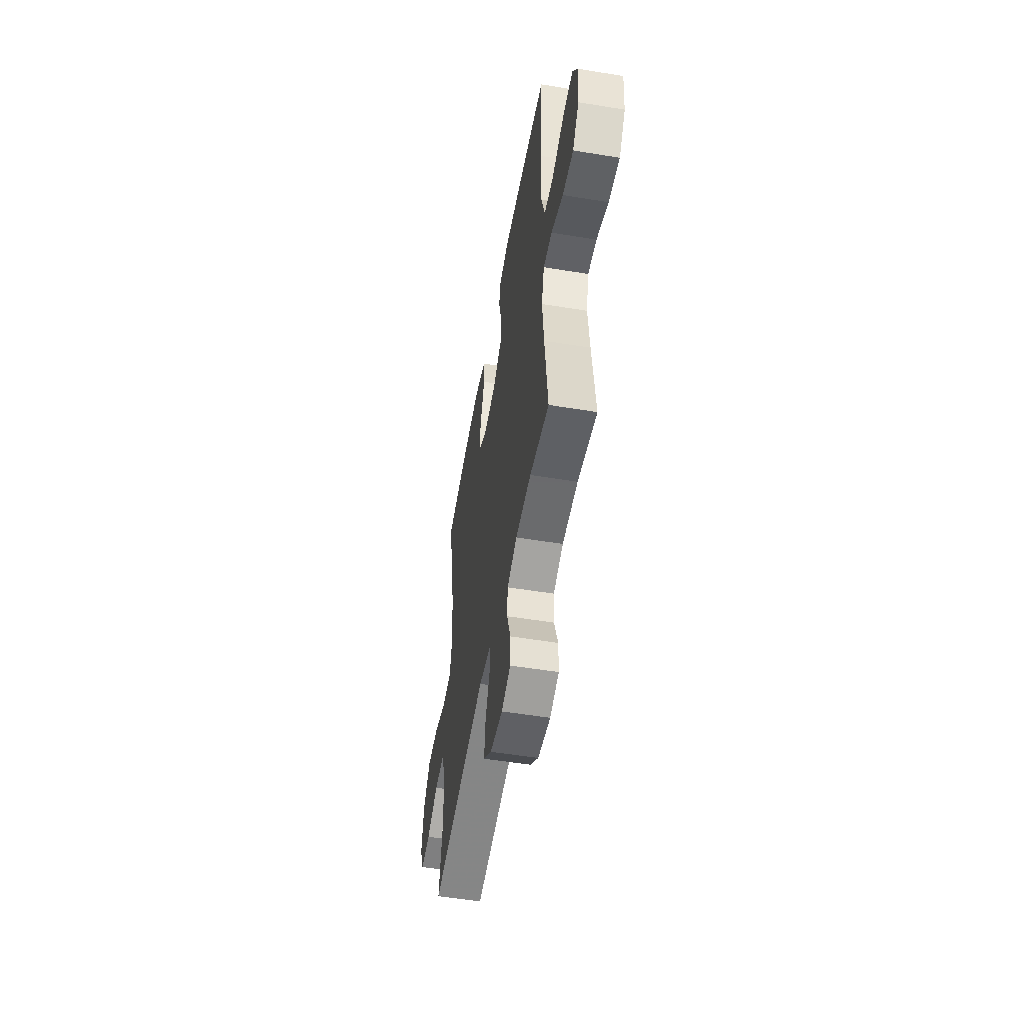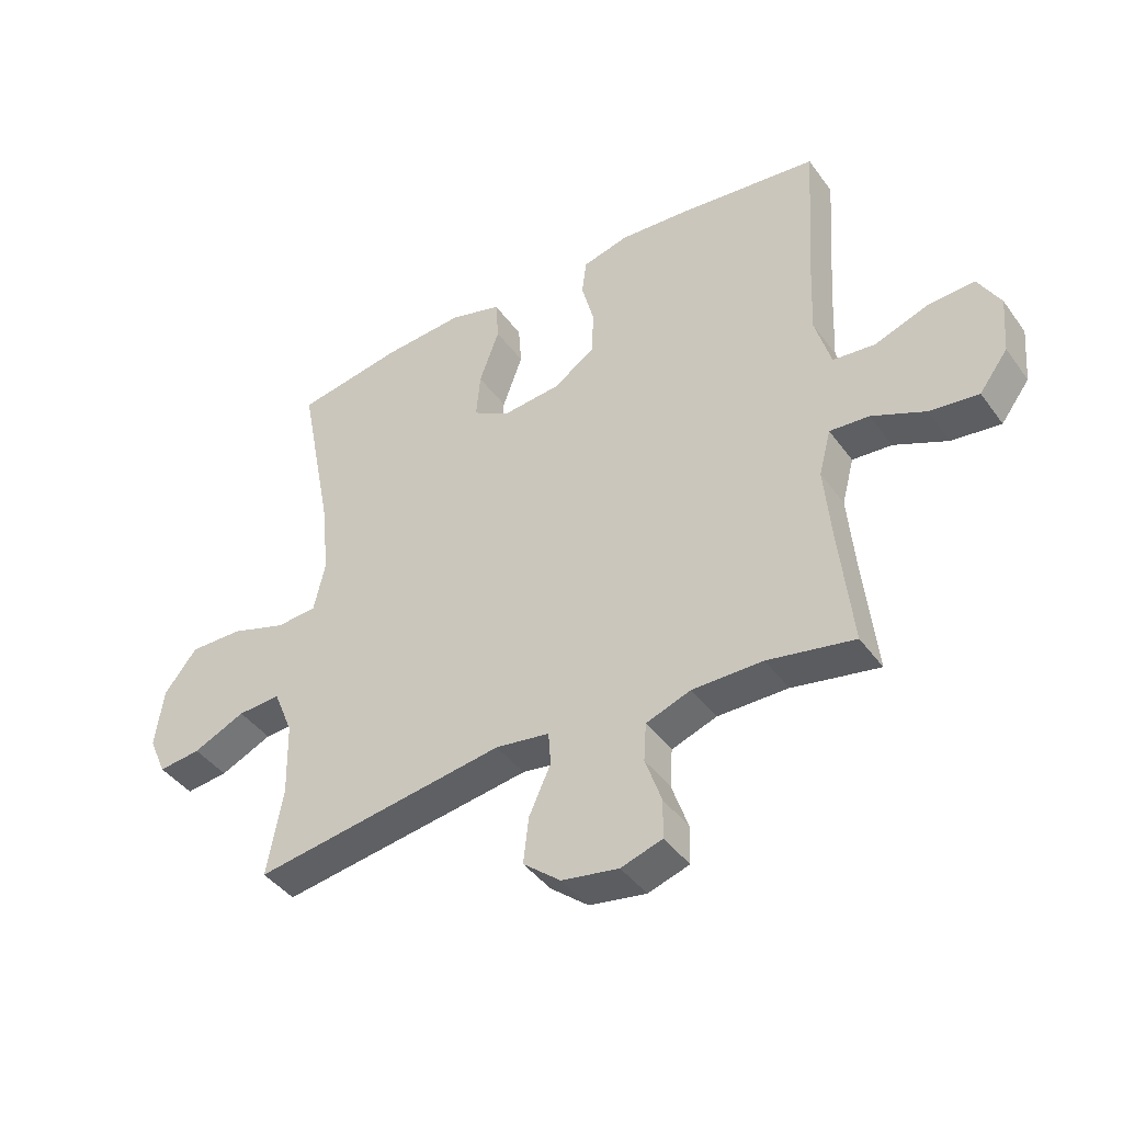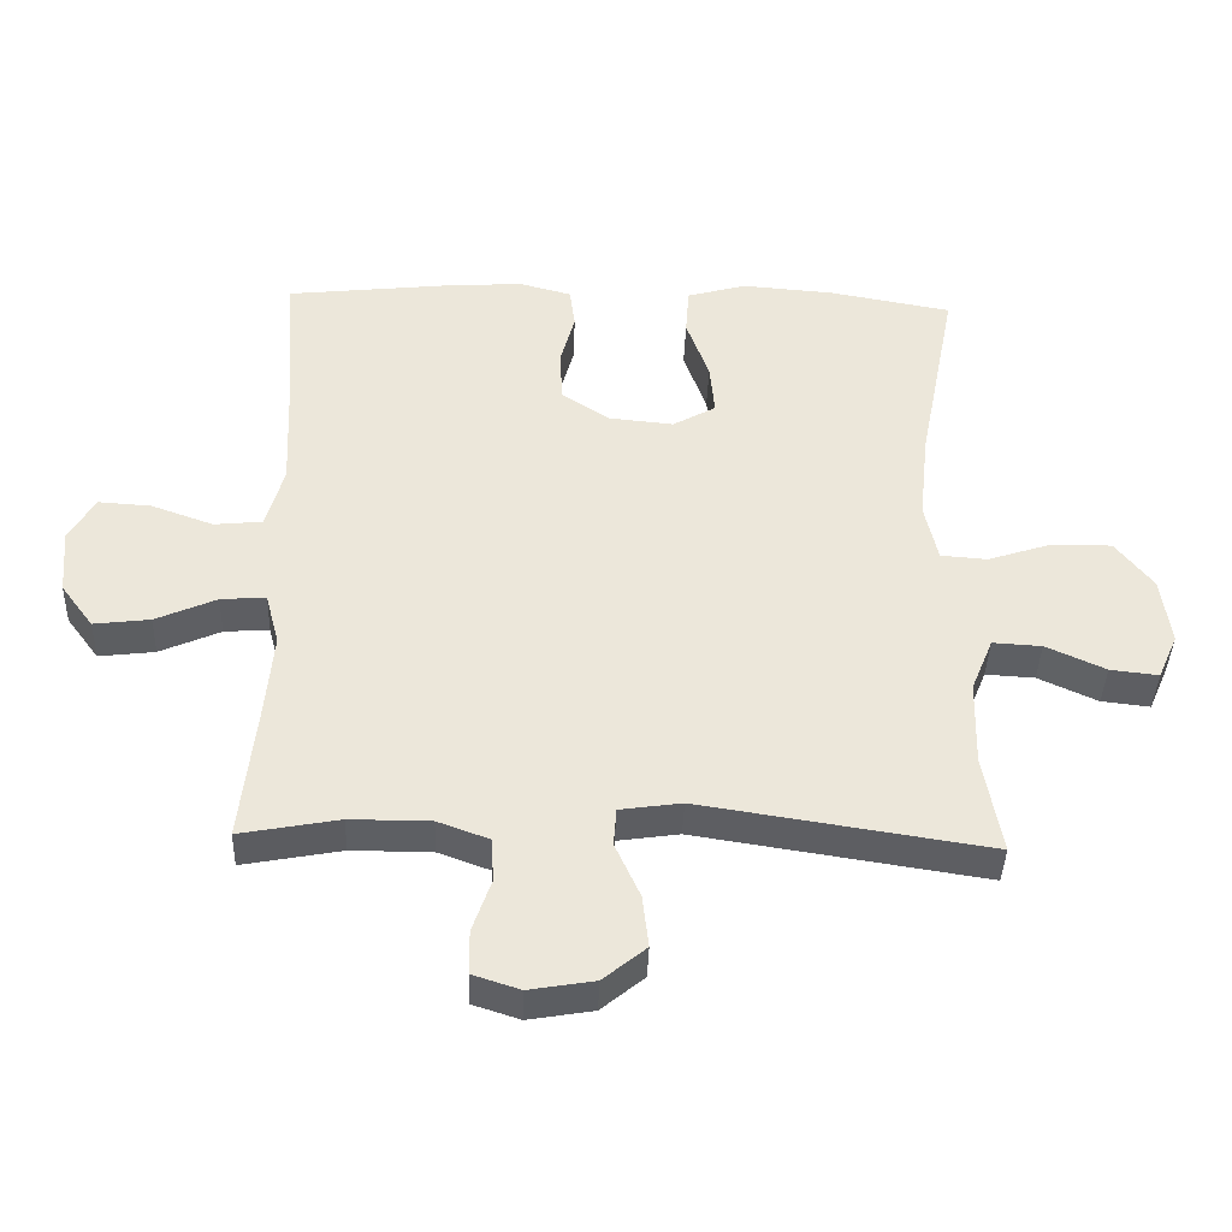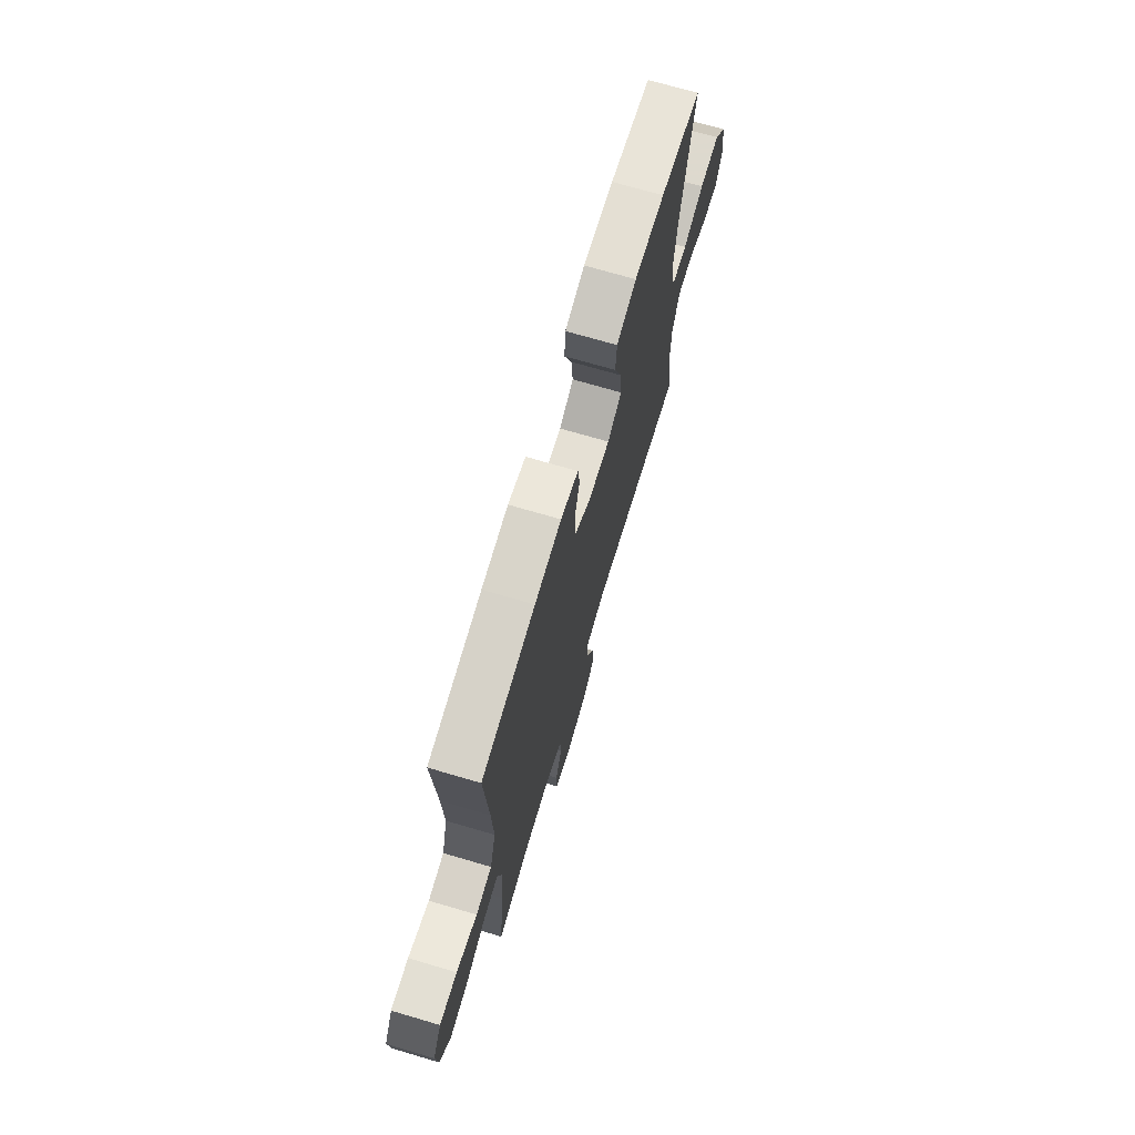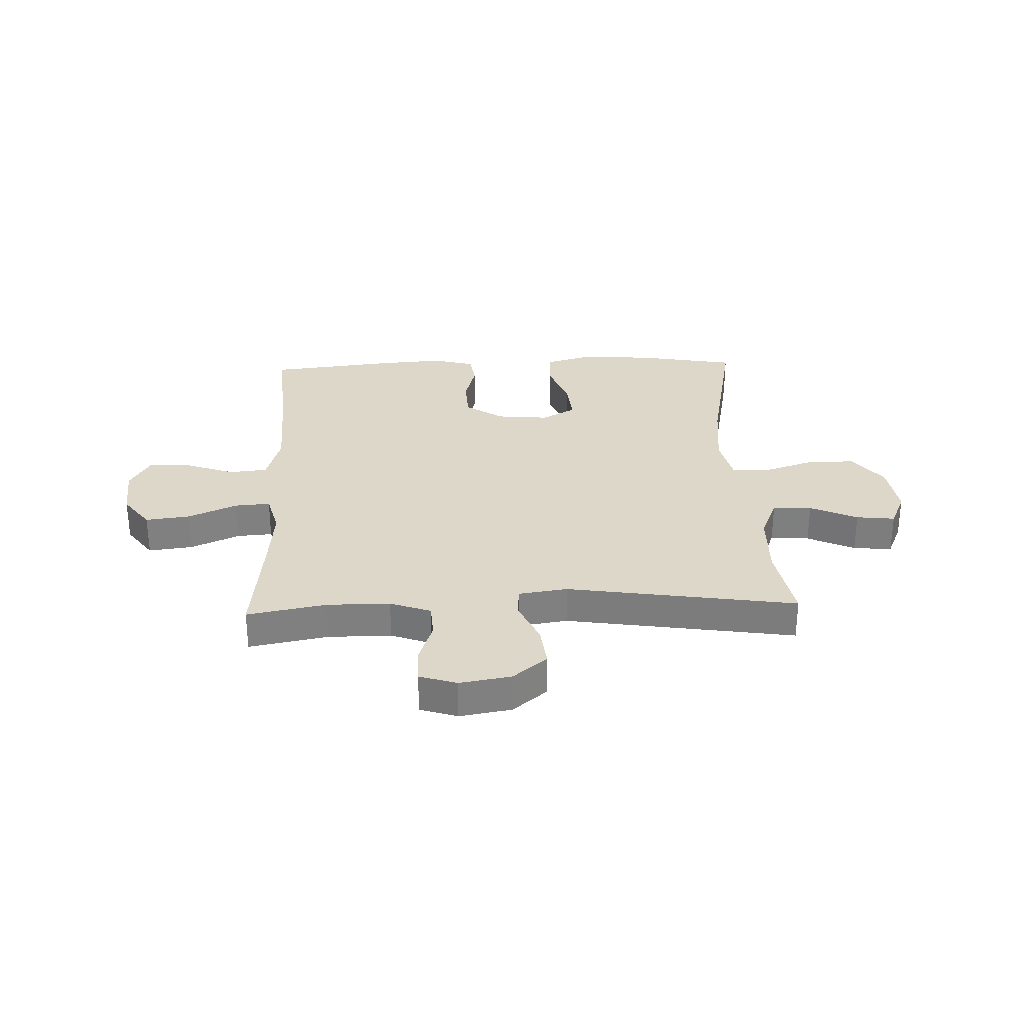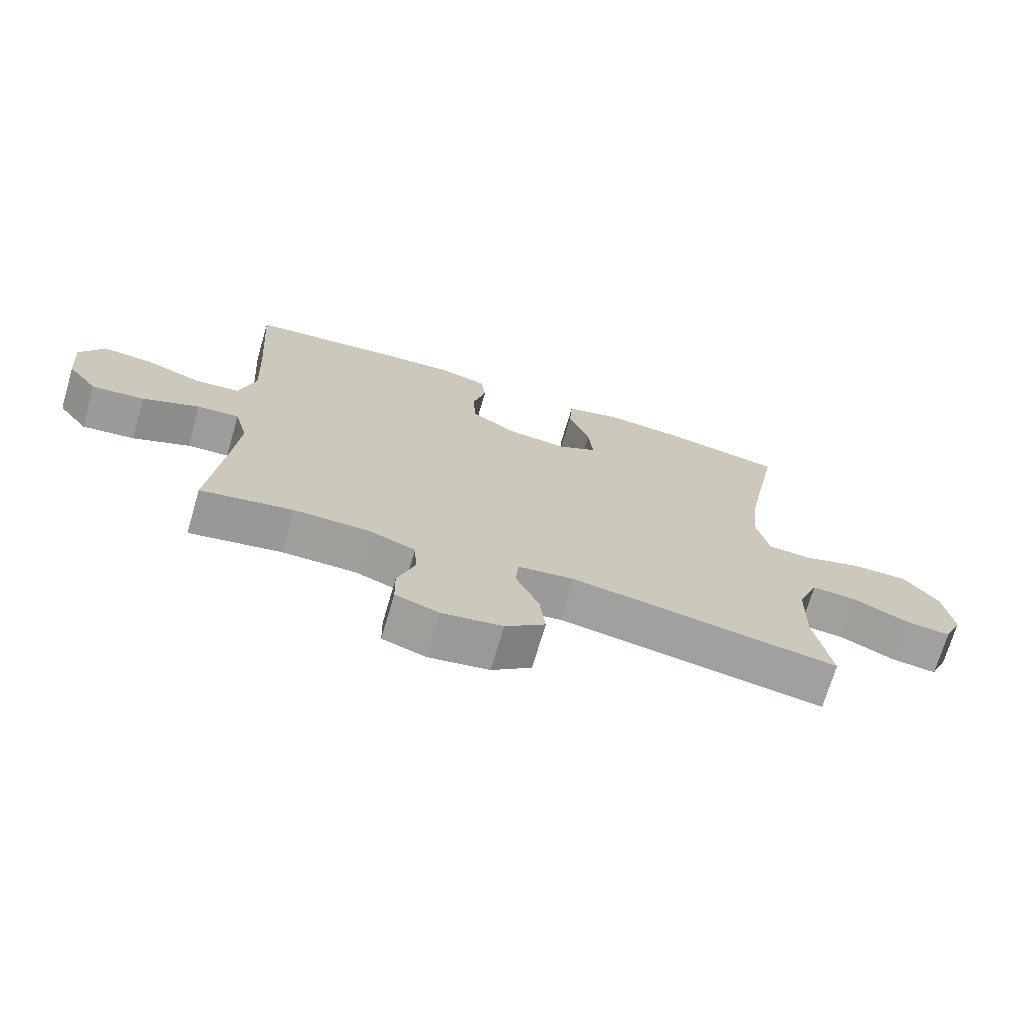
<metadata>
{"format":"obj","ext":"obj","renderer":"f3d","projection":"perspective","resolution":1024,"background":"white","views":[{"elev":-53.2,"azim":80.0,"up":"+Z"},{"elev":-42.1,"azim":32.9,"up":"+Z"},{"elev":-39.8,"azim":178.0,"up":"+Z"},{"elev":71.0,"azim":106.4,"up":"+Z"},{"elev":30.3,"azim":177.9,"up":"+Y"},{"elev":-71.2,"azim":163.6,"up":"+Z"}]}
</metadata>
<code>
v 0.5 0.07 -0.5
v 0.357 0.07 -0.473
v 0.241 0.07 -0.473
v 0.167 0.07 -0.5
v 0.163 0.07 -0.563
v 0.19 0.07 -0.641
v 0.189 0.07 -0.704
v 0.121 0.07 -0.726
v 0.027 0.07 -0.71
v -0.035 0.07 -0.659
v -0.026 0.07 -0.583
v 0.01 0.07 -0.504
v 0.006 0.07 -0.449
v -0.083 0.07 -0.436
v -0.5 0.07 -0.5
v -0.474 0.07 -0.356
v -0.477 0.07 -0.232
v -0.509 0.07 -0.154
v -0.58 0.07 -0.158
v -0.666 0.07 -0.197
v -0.736 0.07 -0.205
v -0.765 0.07 -0.139
v -0.751 0.07 -0.04
v -0.697 0.07 0.029
v -0.609 0.07 0.028
v -0.517 0.07 -0.002
v -0.45 0.07 0.003
v -0.431 0.07 0.088
v -0.445 0.07 0.218
v -0.5 0.07 0.5
v -0.322 0.07 0.532
v -0.19 0.07 0.542
v -0.104 0.07 0.518
v -0.099 0.07 0.448
v -0.132 0.07 0.357
v -0.139 0.07 0.281
v -0.077 0.07 0.246
v 0.017 0.07 0.255
v 0.086 0.07 0.301
v 0.09 0.07 0.376
v 0.069 0.07 0.455
v 0.077 0.07 0.514
v 0.153 0.07 0.534
v 0.268 0.07 0.526
v 0.5 0.07 0.5
v 0.484 0.07 0.266
v 0.478 0.07 0.128
v 0.504 0.07 0.037
v 0.573 0.07 0.03
v 0.663 0.07 0.062
v 0.739 0.07 0.067
v 0.776 0.07 0.002
v 0.768 0.07 -0.093
v 0.721 0.07 -0.156
v 0.64 0.07 -0.146
v 0.552 0.07 -0.107
v 0.487 0.07 -0.102
v 0.467 0.07 -0.178
v 0.478 0.07 -0.299
v 0.5 0 -0.5
v 0.357 0 -0.473
v 0.241 0 -0.473
v 0.167 0 -0.5
v 0.163 0 -0.563
v 0.19 0 -0.641
v 0.189 0 -0.704
v 0.121 0 -0.726
v 0.027 0 -0.71
v -0.035 0 -0.659
v -0.026 0 -0.583
v 0.01 0 -0.504
v 0.006 0 -0.449
v -0.083 0 -0.436
v -0.5 0 -0.5
v -0.474 0 -0.356
v -0.477 0 -0.232
v -0.509 0 -0.154
v -0.58 0 -0.158
v -0.666 0 -0.197
v -0.736 0 -0.205
v -0.765 0 -0.139
v -0.751 0 -0.04
v -0.697 0 0.029
v -0.609 0 0.028
v -0.517 0 -0.002
v -0.45 0 0.003
v -0.431 0 0.088
v -0.445 0 0.218
v -0.5 0 0.5
v -0.322 0 0.532
v -0.19 0 0.542
v -0.104 0 0.518
v -0.099 0 0.448
v -0.132 0 0.357
v -0.139 0 0.281
v -0.077 0 0.246
v 0.017 0 0.255
v 0.086 0 0.301
v 0.09 0 0.376
v 0.069 0 0.455
v 0.077 0 0.514
v 0.153 0 0.534
v 0.268 0 0.526
v 0.5 0 0.5
v 0.484 0 0.266
v 0.478 0 0.128
v 0.504 0 0.037
v 0.573 0 0.03
v 0.663 0 0.062
v 0.739 0 0.067
v 0.776 0 0.002
v 0.768 0 -0.093
v 0.721 0 -0.156
v 0.64 0 -0.146
v 0.552 0 -0.107
v 0.487 0 -0.102
v 0.467 0 -0.178
v 0.478 0 -0.299
f 53 54 55 56
f 53 56 57
f 52 53 57
f 49 50 51 52
f 48 49 52 57
f 47 48 57 58
f 43 44 45 46
f 43 46 47
f 40 41 42 43
f 39 40 43 47
f 38 39 47 58
f 32 33 34 35
f 32 35 36
f 29 30 31 32
f 28 29 32 36
f 27 28 36 37
f 23 24 25 26
f 23 26 27
f 22 23 27
f 19 20 21 22
f 18 19 22 27
f 17 18 27 37
f 14 15 16
f 13 14 16 17
f 9 10 11 12
f 9 12 13
f 8 9 13
f 5 6 7 8
f 4 5 8 13
f 3 4 13 17
f 59 1 2
f 37 38 58 59
f 17 37 59
f 2 3 17 59
f 115 114 113 112
f 116 115 112
f 116 112 111
f 111 110 109 108
f 116 111 108 107
f 117 116 107 106
f 105 104 103 102
f 106 105 102
f 102 101 100 99
f 106 102 99 98
f 117 106 98 97
f 94 93 92 91
f 95 94 91
f 91 90 89 88
f 95 91 88 87
f 96 95 87 86
f 85 84 83 82
f 86 85 82
f 86 82 81
f 81 80 79 78
f 86 81 78 77
f 96 86 77 76
f 75 74 73
f 76 75 73 72
f 71 70 69 68
f 72 71 68
f 72 68 67
f 67 66 65 64
f 72 67 64 63
f 76 72 63 62
f 61 60 118
f 118 117 97 96
f 118 96 76
f 118 76 62 61
f 1 60 61 2
f 2 61 62 3
f 3 62 63 4
f 4 63 64 5
f 5 64 65 6
f 6 65 66 7
f 7 66 67 8
f 8 67 68 9
f 9 68 69 10
f 10 69 70 11
f 11 70 71 12
f 12 71 72 13
f 13 72 73 14
f 14 73 74 15
f 15 74 75 16
f 16 75 76 17
f 17 76 77 18
f 18 77 78 19
f 19 78 79 20
f 20 79 80 21
f 21 80 81 22
f 22 81 82 23
f 23 82 83 24
f 24 83 84 25
f 25 84 85 26
f 26 85 86 27
f 27 86 87 28
f 28 87 88 29
f 29 88 89 30
f 30 89 90 31
f 31 90 91 32
f 32 91 92 33
f 33 92 93 34
f 34 93 94 35
f 35 94 95 36
f 36 95 96 37
f 37 96 97 38
f 38 97 98 39
f 39 98 99 40
f 40 99 100 41
f 41 100 101 42
f 42 101 102 43
f 43 102 103 44
f 44 103 104 45
f 45 104 105 46
f 46 105 106 47
f 47 106 107 48
f 48 107 108 49
f 49 108 109 50
f 50 109 110 51
f 51 110 111 52
f 52 111 112 53
f 53 112 113 54
f 54 113 114 55
f 55 114 115 56
f 56 115 116 57
f 57 116 117 58
f 58 117 118 59
f 59 118 60 1

</code>
